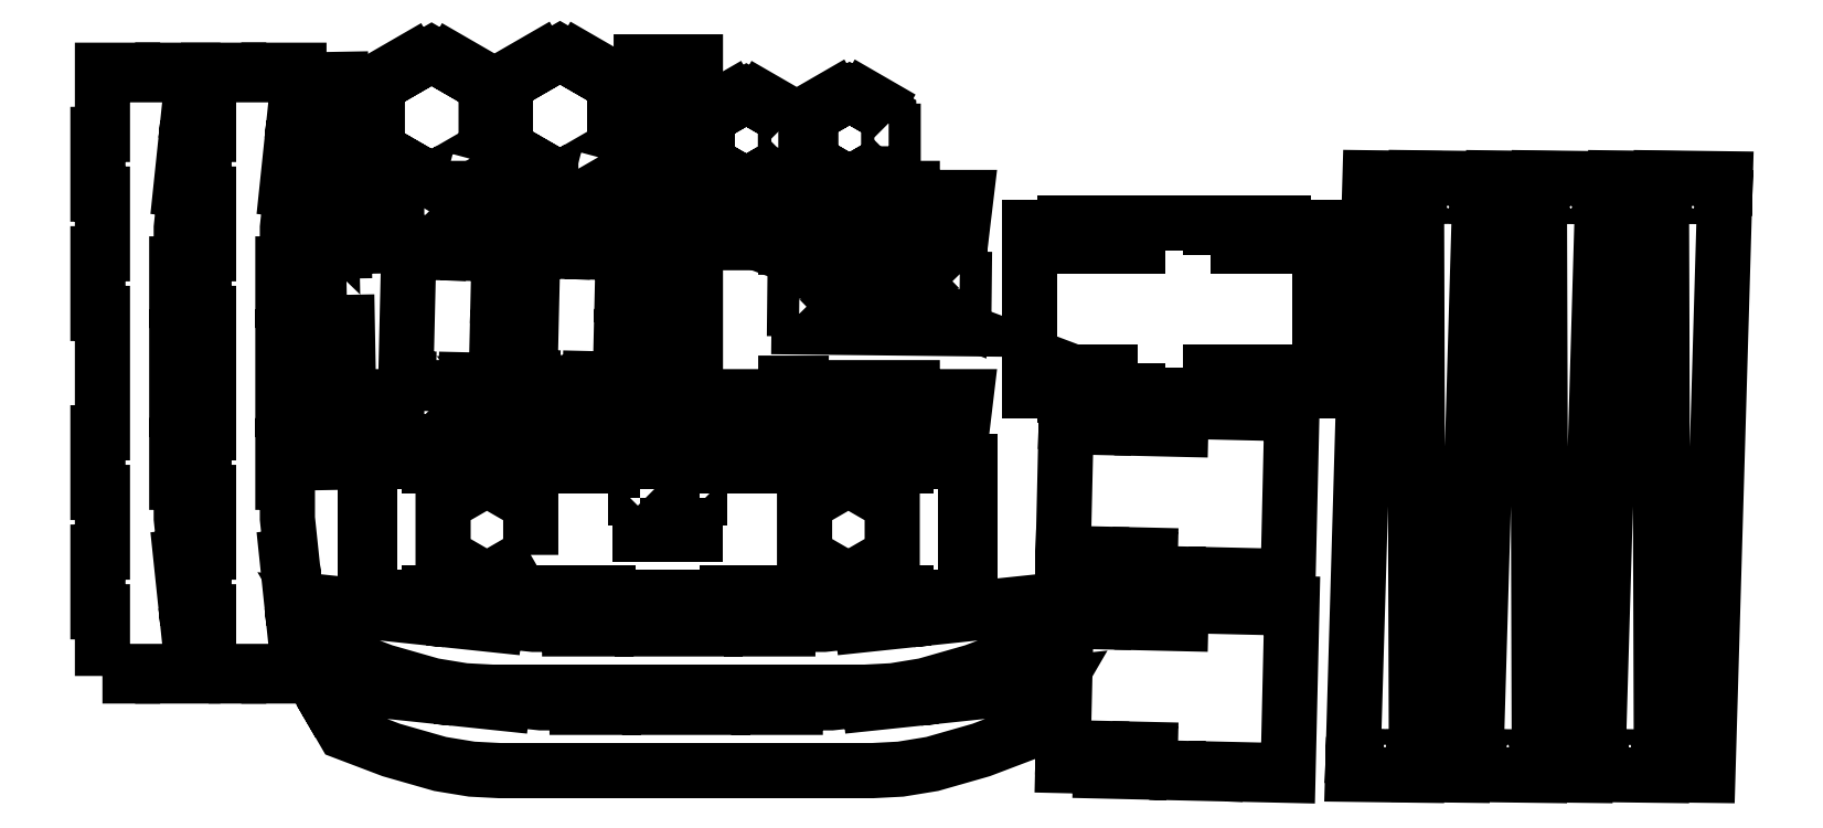
<metadata>
{"format":"dxf","ext":"dxf","renderer":"ezdxf+matplotlib","layout":"modelspace","background":"white","min_lineweight":24,"dpi":150}
</metadata>
<code>
0
SECTION
2
ENTITIES
0
LWPOLYLINE
8
0
90
       28
70
     1
43
0
10
-68.02
20
-168.7
10
-68.02
20
-163.7
10
-6.017
20
-163.7
10
-6.1
20
-161.2
10
1.983
20
-161.2
10
1.983
20
-168.7
10
51.98
20
-168.7
10
51.98
20
-93.72
10
81.98
20
-93.72
10
81.98
20
-168.7
10
132
20
-168.7
10
132
20
-161.2
10
140.1
20
-161.2
10
140
20
-163.7
10
202
20
-163.7
10
202
20
-168.7
10
231.7
20
-168.7
10
228.7
20
-193.7
10
139
20
-193.7
10
138.9
20
-196.2
10
132
20
-196.2
10
132
20
-193.7
10
1.983
20
-193.7
10
1.983
20
-196.2
10
-4.933
20
-196.2
10
-5.017
20
-193.7
10
-94.72
20
-193.7
10
-97.72
20
-168.7
0
LWPOLYLINE
8
0
90
       30
70
     1
43
0
10
-53.88
20
-153.6
10
-63.99
20
-159.5
10
-74.09
20
-153.6
10
-75.34
20
-155.8
10
-85.44
20
-150
10
-84.19
20
-147.8
10
-94.3
20
-142
10
-94.3
20
-130.3
10
-96.8
20
-130.3
10
-96.8
20
-118.6
10
-94.3
20
-118.6
10
-94.3
20
-107
10
-84.19
20
-101.1
10
-85.44
20
-98.98
10
-75.34
20
-93.14
10
-74.09
20
-95.31
10
-63.99
20
-89.48
10
-53.88
20
-95.31
10
-52.63
20
-93.14
10
-42.53
20
-98.98
10
-43.78
20
-101.1
10
-33.67
20
-107
10
-33.67
20
-118.6
10
-31.17
20
-118.6
10
-31.17
20
-130.3
10
-33.67
20
-130.3
10
-33.67
20
-142
10
-43.78
20
-147.8
10
-42.53
20
-150
10
-52.63
20
-155.8
0
LWPOLYLINE
8
0
90
       30
70
     1
43
0
10
17.19
20
-152.8
10
7.085
20
-158.6
10
-3.018
20
-152.8
10
-4.268
20
-155
10
-14.37
20
-149.1
10
-13.12
20
-147
10
-23.23
20
-141.1
10
-23.23
20
-129.5
10
-25.73
20
-129.5
10
-25.73
20
-117.8
10
-23.23
20
-117.8
10
-23.23
20
-106.1
10
-13.12
20
-100.3
10
-14.37
20
-98.15
10
-4.268
20
-92.32
10
-3.018
20
-94.48
10
7.085
20
-88.65
10
17.19
20
-94.48
10
18.44
20
-92.32
10
28.54
20
-98.15
10
27.29
20
-100.3
10
37.4
20
-106.1
10
37.4
20
-117.8
10
39.9
20
-117.8
10
39.9
20
-129.5
10
37.4
20
-129.5
10
37.4
20
-141.1
10
27.29
20
-147
10
28.54
20
-149.1
10
18.44
20
-155
0
LWPOLYLINE
8
0
90
       30
70
     1
43
0
10
131.8
20
-141.2
10
131.8
20
-149.5
10
124.6
20
-153.7
10
125.8
20
-155.8
10
118.6
20
-160
10
117.4
20
-157.8
10
110.2
20
-162
10
102.9
20
-157.8
10
101.7
20
-160
10
94.47
20
-155.8
10
95.72
20
-153.7
10
88.5
20
-149.5
10
88.5
20
-141.2
10
86
20
-141.2
10
86
20
-132.8
10
88.5
20
-132.8
10
88.5
20
-124.5
10
95.72
20
-120.3
10
94.47
20
-118.2
10
101.7
20
-114
10
102.9
20
-116.2
10
110.2
20
-112
10
117.4
20
-116.2
10
118.6
20
-114
10
125.8
20
-118.2
10
124.6
20
-120.3
10
131.8
20
-124.5
10
131.8
20
-132.8
10
134.3
20
-132.8
10
134.3
20
-141.2
0
LWPOLYLINE
8
0
90
       30
70
     1
43
0
10
188.9
20
-140.4
10
188.9
20
-148.7
10
181.7
20
-152.9
10
182.9
20
-155.1
10
175.7
20
-159.2
10
174.5
20
-157.1
10
167.3
20
-161.2
10
160
20
-157.1
10
158.8
20
-159.2
10
151.6
20
-155.1
10
152.8
20
-152.9
10
145.6
20
-148.7
10
145.6
20
-140.4
10
143.1
20
-140.4
10
143.1
20
-132.1
10
145.6
20
-132.1
10
145.6
20
-123.7
10
152.8
20
-119.6
10
151.6
20
-117.4
10
158.8
20
-113.2
10
160
20
-115.4
10
167.3
20
-111.2
10
174.5
20
-115.4
10
175.7
20
-113.2
10
182.9
20
-117.4
10
181.7
20
-119.6
10
188.9
20
-123.7
10
188.9
20
-132.1
10
191.4
20
-132.1
10
191.4
20
-140.4
0
LWPOLYLINE
8
0
90
       28
70
     1
43
0
10
-68.02
20
-278.9
10
-68.02
20
-273.9
10
-6.017
20
-273.9
10
-6.1
20
-271.4
10
1.983
20
-271.4
10
1.983
20
-278.9
10
51.98
20
-278.9
10
51.98
20
-203.9
10
81.98
20
-203.9
10
81.98
20
-278.9
10
132
20
-278.9
10
132
20
-271.4
10
140.1
20
-271.4
10
140
20
-273.9
10
202
20
-273.9
10
202
20
-278.9
10
231.7
20
-278.9
10
228.7
20
-303.9
10
139
20
-303.9
10
138.9
20
-306.4
10
132
20
-306.4
10
132
20
-303.9
10
1.983
20
-303.9
10
1.983
20
-306.4
10
-4.933
20
-306.4
10
-5.017
20
-303.9
10
-94.72
20
-303.9
10
-97.72
20
-278.9
0
LWPOLYLINE
8
0
90
        7
70
     1
43
0
10
228.1
20
-223.9
10
228
20
-235.9
10
140.4
20
-202.9
10
228.3
20
-203.9
10
228.2
20
-213.9
10
230.7
20
-213.9
10
230.6
20
-223.9
0
LWPOLYLINE
8
0
90
        7
70
     1
43
0
10
139.5
20
-220.3
10
139.7
20
-208.3
10
227.2
20
-241.3
10
139.3
20
-240.3
10
139.4
20
-230.3
10
136.9
20
-230.3
10
137
20
-220.3
0
LWPOLYLINE
8
0
90
       16
70
     1
43
0
10
-61.58
20
-269.2
10
-78.24
20
-268.8
10
-76.61
20
-198.8
10
-59.95
20
-199.2
10
-59.89
20
-196.7
10
-43.23
20
-197.1
10
-43.29
20
-199.6
10
-26.63
20
-200
10
-27.17
20
-223.3
10
-24.67
20
-223.4
10
-25.21
20
-246.7
10
-27.71
20
-246.7
10
-28.26
20
-270
10
-44.92
20
-269.6
10
-44.98
20
-272.1
10
-61.64
20
-271.7
0
LWPOLYLINE
8
0
90
       16
70
     1
43
0
10
7.069
20
-268.5
10
-9.593
20
-268.1
10
-7.964
20
-198.2
10
8.698
20
-198.5
10
8.757
20
-196
10
25.42
20
-196.4
10
25.36
20
-198.9
10
42.02
20
-199.3
10
41.48
20
-222.7
10
43.98
20
-222.7
10
43.44
20
-246
10
40.94
20
-246
10
40.39
20
-269.3
10
23.73
20
-268.9
10
23.67
20
-271.4
10
7.011
20
-271
0
LWPOLYLINE
8
0
90
       56
70
     1
43
0
10
-187.4
20
-433.4
10
-187.4
20
-397.9
10
-189.9
20
-397.9
10
-189.9
20
-364.9
10
-187.4
20
-364.9
10
-187.4
20
-331.9
10
-189.9
20
-331.9
10
-189.9
20
-298.9
10
-187.4
20
-298.9
10
-187.4
20
-232.9
10
-189.9
20
-232.9
10
-189.9
20
-199.9
10
-187.4
20
-199.9
10
-187.4
20
-166.9
10
-189.9
20
-166.9
10
-189.9
20
-133.9
10
-187.4
20
-133.9
10
-187.4
20
-98.35
10
-170.7
20
-98.35
10
-170.7
20
-100.9
10
-154
20
-100.9
10
-154
20
-98.35
10
-137.4
20
-98.35
10
-137.4
20
-100.9
10
-139.6
20
-122
10
-137.1
20
-122.2
10
-139.3
20
-143.4
10
-141.8
20
-143.1
10
-144
20
-164.2
10
-141.6
20
-164.5
10
-143.8
20
-185.5
10
-143.8
20
-205.5
10
-146.3
20
-205.5
10
-146.3
20
-225.6
10
-143.8
20
-225.6
10
-143.8
20
-245.7
10
-146.3
20
-245.7
10
-146.3
20
-286
10
-143.8
20
-286
10
-143.8
20
-306.1
10
-146.3
20
-306.1
10
-146.3
20
-326.2
10
-143.8
20
-326.2
10
-143.8
20
-346.2
10
-141.6
20
-367.2
10
-144
20
-367.5
10
-141.8
20
-388.6
10
-139.3
20
-388.3
10
-137.1
20
-409.5
10
-139.6
20
-409.7
10
-137.4
20
-430.9
10
-137.4
20
-433.4
10
-154
20
-433.4
10
-154
20
-430.9
10
-170.7
20
-430.9
10
-170.7
20
-433.4
0
LWPOLYLINE
8
0
90
       56
70
     1
43
0
10
-246.1
20
-433.4
10
-246.1
20
-397.9
10
-248.6
20
-397.9
10
-248.6
20
-364.9
10
-246.1
20
-364.9
10
-246.1
20
-331.9
10
-248.6
20
-331.9
10
-248.6
20
-298.9
10
-246.1
20
-298.9
10
-246.1
20
-232.9
10
-248.6
20
-232.9
10
-248.6
20
-199.9
10
-246.1
20
-199.9
10
-246.1
20
-166.9
10
-248.6
20
-166.9
10
-248.6
20
-133.9
10
-246.1
20
-133.9
10
-246.1
20
-98.35
10
-229.4
20
-98.35
10
-229.4
20
-100.9
10
-212.8
20
-100.9
10
-212.8
20
-98.35
10
-196.1
20
-98.35
10
-196.1
20
-100.9
10
-198.3
20
-122
10
-195.8
20
-122.2
10
-198.1
20
-143.4
10
-200.5
20
-143.1
10
-202.8
20
-164.2
10
-200.3
20
-164.5
10
-202.5
20
-185.5
10
-202.5
20
-205.5
10
-205
20
-205.5
10
-205
20
-225.6
10
-202.5
20
-225.6
10
-202.5
20
-245.7
10
-205
20
-245.7
10
-205
20
-286
10
-202.5
20
-286
10
-202.5
20
-306.1
10
-205
20
-306.1
10
-205
20
-326.2
10
-202.5
20
-326.2
10
-202.5
20
-346.2
10
-200.3
20
-367.2
10
-202.8
20
-367.5
10
-200.5
20
-388.6
10
-198.1
20
-388.3
10
-195.8
20
-409.5
10
-198.3
20
-409.7
10
-196.1
20
-430.9
10
-196.1
20
-433.4
10
-212.8
20
-433.4
10
-212.8
20
-430.9
10
-229.4
20
-430.9
10
-229.4
20
-433.4
0
LWPOLYLINE
8
0
90
       12
70
     1
43
0
10
-106.2
20
-105.7
10
-104.6
20
-195.7
10
-112.4
20
-195.9
10
-112.4
20
-198.4
10
-122.7
20
-198.6
10
-122.8
20
-196.1
10
-133.1
20
-196.3
10
-134.7
20
-106.3
10
-124.4
20
-106.1
10
-124.5
20
-103.6
10
-114.1
20
-103.4
10
-114.1
20
-105.9
0
LWPOLYLINE
8
0
90
       12
70
     1
43
0
10
-110.9
20
-222.6
10
-109.3
20
-312.5
10
-117.1
20
-312.7
10
-117.1
20
-315.2
10
-127.4
20
-315.4
10
-127.4
20
-312.9
10
-137.8
20
-313.1
10
-139.4
20
-223.1
10
-129.1
20
-222.9
10
-129.1
20
-220.4
10
-118.8
20
-220.2
10
-118.7
20
-222.7
0
LWPOLYLINE
8
0
90
       54
70
     1
43
0
10
52.63
20
-404.8
10
52.63
20
-407.3
10
92.88
20
-407.3
10
92.88
20
-404.8
10
113
20
-404.8
10
113
20
-407.3
10
133.1
20
-407.3
10
133.1
20
-404.8
10
153.1
20
-404.8
10
174.1
20
-402.6
10
174.4
20
-405.1
10
195.5
20
-402.9
10
195.2
20
-400.4
10
216.4
20
-398.2
10
216.6
20
-400.7
10
237.8
20
-398.4
10
237.5
20
-396
10
258.6
20
-393.7
10
258.9
20
-396.2
10
277.5
20
-394.3
10
272.3
20
-403.2
10
270.2
20
-401.9
10
265
20
-410.9
10
267.1
20
-412.1
10
261.9
20
-421
10
236
20
-430.9
10
208.9
20
-438.6
10
191.4
20
-441.5
10
175.9
20
-442.3
10
-30.44
20
-442.3
10
-45.9
20
-441.5
10
-63.38
20
-438.6
10
-90.46
20
-430.9
10
-116.4
20
-421
10
-121.6
20
-412.1
10
-119.5
20
-410.9
10
-124.7
20
-401.9
10
-126.8
20
-403.2
10
-132
20
-394.3
10
-113.4
20
-396.2
10
-113.1
20
-393.7
10
-91.99
20
-396
10
-92.25
20
-398.4
10
-71.12
20
-400.7
10
-70.86
20
-398.2
10
-49.74
20
-400.4
10
-50
20
-402.9
10
-28.87
20
-405.1
10
-28.61
20
-402.6
10
-7.618
20
-404.8
10
12.38
20
-404.8
10
12.38
20
-407.3
10
32.5
20
-407.3
10
32.5
20
-404.8
0
LWPOLYLINE
8
0
90
       54
70
     1
43
0
10
56.76
20
-448.2
10
56.76
20
-450.7
10
97.01
20
-450.7
10
97.01
20
-448.2
10
117.1
20
-448.2
10
117.1
20
-450.7
10
137.3
20
-450.7
10
137.3
20
-448.2
10
157.3
20
-448.2
10
178.2
20
-446
10
178.5
20
-448.5
10
199.6
20
-446.3
10
199.4
20
-443.8
10
220.5
20
-441.5
10
220.8
20
-444
10
241.9
20
-441.8
10
241.6
20
-439.3
10
262.7
20
-437.1
10
263
20
-439.6
10
281.7
20
-437.6
10
276.5
20
-446.6
10
274.3
20
-445.3
10
269.1
20
-454.2
10
271.3
20
-455.5
10
266.1
20
-464.4
10
240.1
20
-474.3
10
213
20
-482
10
195.5
20
-484.9
10
180.1
20
-485.7
10
-26.31
20
-485.7
10
-41.77
20
-484.9
10
-59.25
20
-482
10
-86.33
20
-474.3
10
-112.3
20
-464.4
10
-117.5
20
-455.5
10
-115.3
20
-454.2
10
-120.5
20
-445.3
10
-122.7
20
-446.6
10
-127.9
20
-437.6
10
-109.2
20
-439.6
10
-109
20
-437.1
10
-87.86
20
-439.3
10
-88.12
20
-441.8
10
-66.99
20
-444
10
-66.73
20
-441.5
10
-45.61
20
-443.8
10
-45.87
20
-446.3
10
-24.74
20
-448.5
10
-24.48
20
-446
10
-3.487
20
-448.2
10
16.51
20
-448.2
10
16.51
20
-450.7
10
36.63
20
-450.7
10
36.63
20
-448.2
0
LWPOLYLINE
8
0
90
        6
70
     1
43
0
10
166.6
20
-380.4
10
190.9
20
-366.4
10
190.9
20
-338.4
10
166.6
20
-324.4
10
142.4
20
-338.4
10
142.4
20
-366.4
0
LWPOLYLINE
8
0
90
        4
70
     1
43
0
10
84.12
20
-324.9
10
81.62
20
-324.9
10
81.62
20
-334.9
10
84.12
20
-334.9
0
LWPOLYLINE
8
0
90
        4
70
     1
43
0
10
51.62
20
-334.9
10
51.62
20
-324.9
10
49.12
20
-324.9
10
49.12
20
-334.9
0
LWPOLYLINE
8
0
90
        6
70
     1
43
0
10
-9.126
20
-366.4
10
-9.126
20
-338.4
10
-33.38
20
-324.4
10
-57.63
20
-338.4
10
-57.63
20
-366.4
10
-33.38
20
-380.4
0
LWPOLYLINE
8
0
90
        4
70
     1
43
0
10
51.62
20
-349.9
10
51.62
20
-354.9
10
81.62
20
-354.9
10
81.62
20
-349.9
0
LWPOLYLINE
8
0
90
       44
70
     1
43
0
10
99.62
20
-389.9
10
33.62
20
-389.9
10
33.62
20
-387.4
10
0.6244
20
-387.4
10
0.6244
20
-389.9
10
-32.38
20
-389.9
10
-32.38
20
-387.4
10
-65.38
20
-387.4
10
-65.38
20
-389.9
10
-100.9
20
-389.9
10
-100.9
20
-364.1
10
-98.38
20
-364.1
10
-98.38
20
-340.7
10
-100.9
20
-340.7
10
-100.9
20
-314.9
10
-65.38
20
-314.9
10
-65.38
20
-317.4
10
-32.38
20
-317.4
10
-32.38
20
-314.9
10
0.6244
20
-314.9
10
0.6244
20
-317.4
10
33.62
20
-317.4
10
33.62
20
-314.9
10
99.62
20
-314.9
10
99.62
20
-317.4
10
132.6
20
-317.4
10
132.6
20
-314.9
10
165.6
20
-314.9
10
165.6
20
-317.4
10
198.6
20
-317.4
10
198.6
20
-314.9
10
234.1
20
-314.9
10
234.1
20
-340.7
10
231.6
20
-340.7
10
231.6
20
-364.1
10
234.1
20
-364.1
10
234.1
20
-389.9
10
198.6
20
-389.9
10
198.6
20
-387.4
10
165.6
20
-387.4
10
165.6
20
-389.9
10
132.6
20
-389.9
10
132.6
20
-387.4
10
99.62
20
-387.4
0
LWPOLYLINE
8
0
90
        4
70
     1
43
0
10
329.4
20
-401.4
10
329.3
20
-403.9
10
350.5
20
-404.4
10
350.6
20
-401.9
0
LWPOLYLINE
8
0
90
        4
70
     1
43
0
10
348.9
20
-474.4
10
327.7
20
-473.9
10
327.6
20
-476.4
10
348.9
20
-476.9
0
LWPOLYLINE
8
0
90
       32
70
     1
43
0
10
393.3
20
-392.9
10
412.1
20
-393.3
10
409.9
20
-488.3
10
391.1
20
-487.9
10
391.2
20
-485.4
10
369.9
20
-484.9
10
369.9
20
-487.4
10
348.6
20
-486.9
10
348.7
20
-484.4
10
327.5
20
-483.9
10
327.4
20
-486.4
10
306.2
20
-485.9
10
306.2
20
-483.4
10
285.2
20
-482.9
10
285.4
20
-475.4
10
306.4
20
-475.9
10
306.5
20
-473.4
10
285.5
20
-472.9
10
287.1
20
-402.9
10
308.1
20
-403.4
10
308.1
20
-400.9
10
287.1
20
-400.4
10
287.3
20
-392.9
10
308.3
20
-393.4
10
308.4
20
-390.9
10
329.6
20
-391.4
10
329.5
20
-393.9
10
350.8
20
-394.4
10
350.8
20
-391.9
10
372.1
20
-392.4
10
372
20
-394.9
10
393.3
20
-395.4
0
LWPOLYLINE
8
0
90
        4
70
     1
43
0
10
329.4
20
-293.9
10
329.3
20
-296.4
10
350.5
20
-296.9
10
350.6
20
-294.4
0
LWPOLYLINE
8
0
90
        4
70
     1
43
0
10
348.9
20
-366.9
10
327.7
20
-366.4
10
327.6
20
-368.9
10
348.9
20
-369.4
0
LWPOLYLINE
8
0
90
       32
70
     1
43
0
10
393.3
20
-285.4
10
412.1
20
-285.9
10
409.9
20
-380.8
10
391.1
20
-380.4
10
391.2
20
-377.9
10
369.9
20
-377.4
10
369.9
20
-379.9
10
348.6
20
-379.4
10
348.7
20
-376.9
10
327.5
20
-376.4
10
327.4
20
-378.9
10
306.2
20
-378.4
10
306.2
20
-375.9
10
285.2
20
-375.4
10
285.4
20
-367.9
10
306.4
20
-368.4
10
306.5
20
-365.9
10
285.5
20
-365.5
10
287.1
20
-295.5
10
308.1
20
-296
10
308.1
20
-293.5
10
287.1
20
-293
10
287.3
20
-285.5
10
308.3
20
-286
10
308.4
20
-283.5
10
329.6
20
-284
10
329.5
20
-286.5
10
350.8
20
-286.9
10
350.8
20
-284.4
10
372.1
20
-284.9
10
372
20
-287.4
10
393.3
20
-287.9
0
LWPOLYLINE
8
0
90
        4
70
     1
43
0
10
306.7
20
-193
10
306.7
20
-195.5
10
326.8
20
-195.5
10
326.8
20
-193
0
LWPOLYLINE
8
0
90
        4
70
     1
43
0
10
387.2
20
-268
10
387.2
20
-265.5
10
367.1
20
-265.5
10
367.1
20
-268
0
LWPOLYLINE
8
0
90
        4
70
     1
43
0
10
326.8
20
-265.5
10
306.7
20
-265.5
10
306.7
20
-268
10
326.8
20
-268
0
LWPOLYLINE
8
0
90
        4
70
     1
43
0
10
367.1
20
-195.5
10
387.2
20
-195.5
10
387.2
20
-193
10
367.1
20
-193
0
LWPOLYLINE
8
0
90
       44
70
     1
43
0
10
367.1
20
-275.5
10
367.1
20
-278
10
326.8
20
-278
10
326.8
20
-275.5
10
306.7
20
-275.5
10
306.7
20
-278
10
286.6
20
-278
10
286.6
20
-275.5
10
266.7
20
-275.5
10
266.7
20
-268
10
286.6
20
-268
10
286.6
20
-265.5
10
266.7
20
-265.5
10
266.7
20
-195.5
10
286.6
20
-195.5
10
286.6
20
-193
10
266.7
20
-193
10
266.7
20
-185.5
10
286.6
20
-185.5
10
286.6
20
-183
10
306.7
20
-183
10
306.7
20
-185.5
10
326.8
20
-185.5
10
326.8
20
-183
10
367.1
20
-183
10
367.1
20
-185.5
10
387.2
20
-185.5
10
387.2
20
-183
10
407.3
20
-183
10
407.3
20
-185.5
10
427.2
20
-185.5
10
427.2
20
-193
10
407.3
20
-193
10
407.3
20
-195.5
10
427.2
20
-195.5
10
427.2
20
-265.5
10
407.3
20
-265.5
10
407.3
20
-268
10
427.2
20
-268
10
427.2
20
-275.5
10
407.3
20
-275.5
10
407.3
20
-278
10
387.2
20
-278
10
387.2
20
-275.5
0
LWPOLYLINE
8
0
90
        4
70
     1
43
0
10
463.3
20
-167.9
10
471.6
20
-168.1
10
471.6
20
-165.5
10
463.3
20
-165.3
0
LWPOLYLINE
8
0
90
        4
70
     1
43
0
10
457.6
20
-477.9
10
457.5
20
-480.5
10
469.2
20
-480.6
10
469.2
20
-478
0
LWPOLYLINE
8
0
90
       12
70
     1
43
0
10
480.9
20
-483.2
10
480.9
20
-488.2
10
445.6
20
-487.7
10
445.8
20
-482.7
10
447.3
20
-482.8
10
447.4
20
-477.8
10
445.9
20
-477.7
10
455.2
20
-157.8
10
479.9
20
-158.2
10
480.9
20
-478.2
10
479.4
20
-478.2
10
479.4
20
-483.2
0
LWPOLYLINE
8
0
90
        4
70
     1
43
0
10
498.6
20
-478.1
10
490.3
20
-478
10
490.2
20
-480.6
10
498.6
20
-480.7
0
LWPOLYLINE
8
0
90
        4
70
     1
43
0
10
504.3
20
-168.1
10
504.3
20
-165.5
10
492.7
20
-165.4
10
492.6
20
-168
0
LWPOLYLINE
8
0
90
       12
70
     1
43
0
10
481
20
-162.8
10
480.9
20
-157.8
10
516.3
20
-158.3
10
516.1
20
-163.3
10
514.6
20
-163.3
10
514.5
20
-168.3
10
516
20
-168.3
10
506.7
20
-488.2
10
482
20
-487.9
10
481
20
-167.8
10
482.5
20
-167.8
10
482.5
20
-162.8
0
LWPOLYLINE
8
0
90
        4
70
     1
43
0
10
531.3
20
-168
10
539.6
20
-168.1
10
539.6
20
-165.5
10
531.3
20
-165.4
0
LWPOLYLINE
8
0
90
        4
70
     1
43
0
10
525.6
20
-478
10
525.5
20
-480.6
10
537.2
20
-480.7
10
537.2
20
-478.1
0
LWPOLYLINE
8
0
90
       12
70
     1
43
0
10
548.9
20
-483.3
10
548.9
20
-488.3
10
513.6
20
-487.8
10
513.8
20
-482.8
10
515.3
20
-482.9
10
515.4
20
-477.9
10
513.9
20
-477.8
10
523.2
20
-157.9
10
547.9
20
-158.2
10
548.9
20
-478.3
10
547.4
20
-478.3
10
547.4
20
-483.3
0
LWPOLYLINE
8
0
90
        4
70
     1
43
0
10
566.6
20
-478.2
10
558.3
20
-478.1
10
558.2
20
-480.7
10
566.6
20
-480.8
0
LWPOLYLINE
8
0
90
        4
70
     1
43
0
10
572.3
20
-168.2
10
572.3
20
-165.6
10
560.7
20
-165.5
10
560.6
20
-168.1
0
LWPOLYLINE
8
0
90
       12
70
     1
43
0
10
548.9
20
-162.9
10
548.9
20
-157.9
10
584.3
20
-158.4
10
584.1
20
-163.4
10
582.6
20
-163.3
10
582.5
20
-168.3
10
584
20
-168.4
10
574.6
20
-488.3
10
550
20
-488
10
549
20
-167.9
10
550.5
20
-167.9
10
550.4
20
-162.9
0
LWPOLYLINE
8
0
90
        4
70
     1
43
0
10
598.8
20
-168
10
607.1
20
-168.1
10
607.2
20
-165.5
10
598.8
20
-165.4
0
LWPOLYLINE
8
0
90
        4
70
     1
43
0
10
599.2
20
-269.1
10
604.2
20
-269.1
10
604.6
20
-238.1
10
599.6
20
-238.1
0
LWPOLYLINE
8
0
90
        4
70
     1
43
0
10
593.1
20
-478
10
593.1
20
-480.6
10
604.7
20
-480.7
10
604.8
20
-478.1
0
LWPOLYLINE
8
0
90
       12
70
     1
43
0
10
616.5
20
-483.3
10
616.5
20
-488.3
10
581.1
20
-487.8
10
581.3
20
-482.8
10
582.8
20
-482.9
10
582.9
20
-477.9
10
581.4
20
-477.8
10
590.8
20
-157.9
10
615.4
20
-158.2
10
616.4
20
-478.3
10
614.9
20
-478.3
10
615
20
-483.3
0
LWPOLYLINE
8
0
90
        4
70
     1
43
0
10
634.1
20
-478.2
10
625.8
20
-478.1
10
625.8
20
-480.7
10
634.1
20
-480.8
0
LWPOLYLINE
8
0
90
        4
70
     1
43
0
10
633.8
20
-377.1
10
628.8
20
-377.1
10
628.4
20
-408.1
10
633.4
20
-408.1
0
LWPOLYLINE
8
0
90
        4
70
     1
43
0
10
639.8
20
-168.2
10
639.9
20
-165.6
10
628.2
20
-165.5
10
628.2
20
-168.1
0
LWPOLYLINE
8
0
90
       12
70
     1
43
0
10
616.5
20
-162.9
10
616.5
20
-157.9
10
651.8
20
-158.4
10
651.6
20
-163.4
10
650.1
20
-163.3
10
650
20
-168.3
10
651.5
20
-168.4
10
642.2
20
-488.3
10
617.5
20
-488
10
616.5
20
-167.9
10
618
20
-167.9
10
618
20
-162.9
0
ENDSEC
0
EOF

</code>
